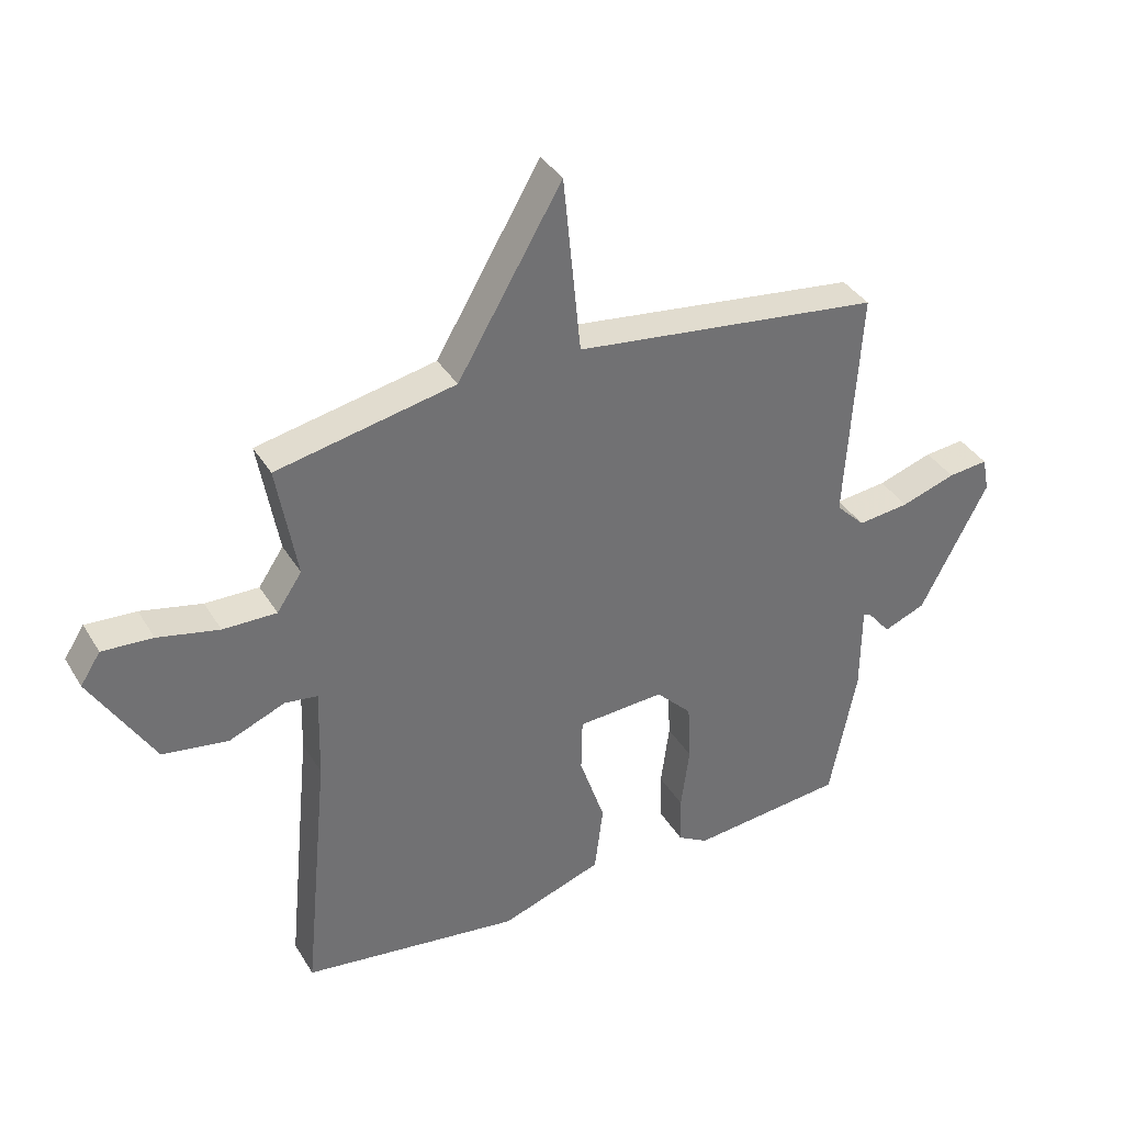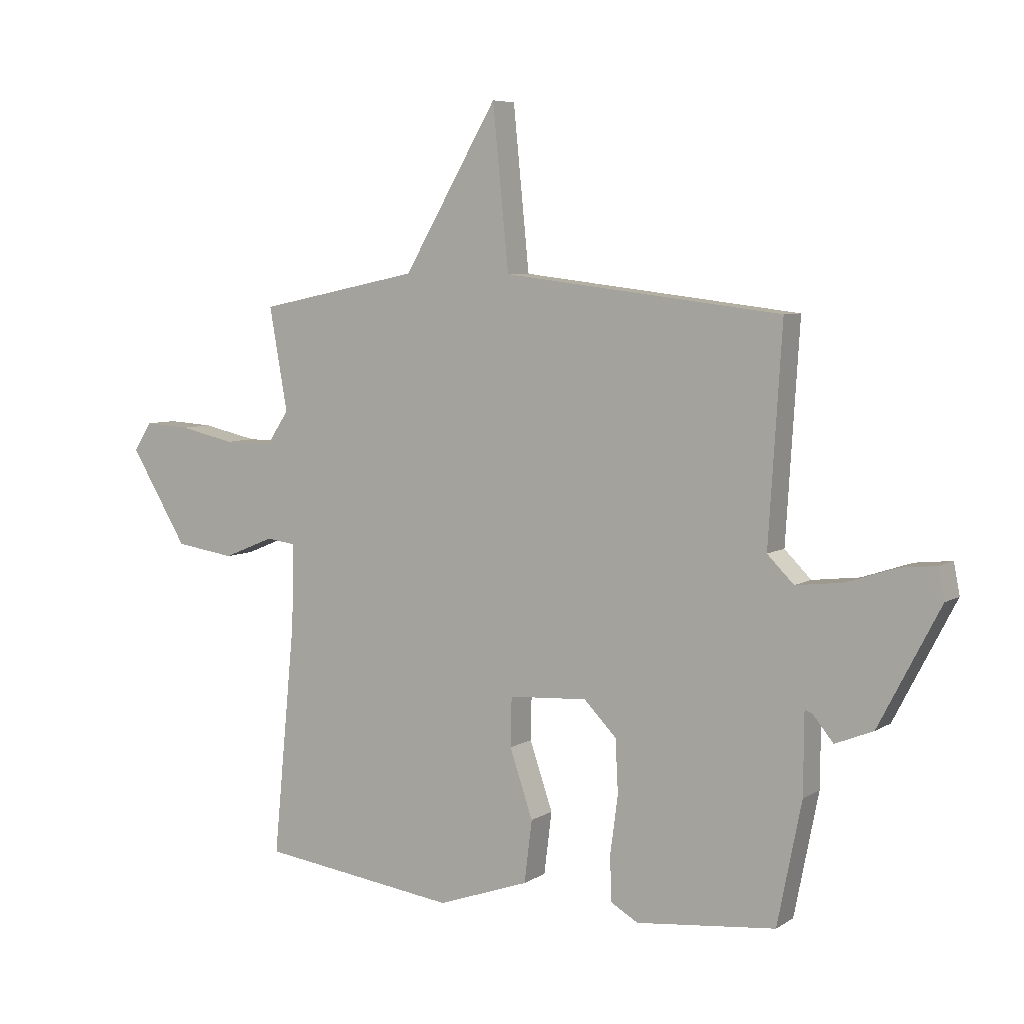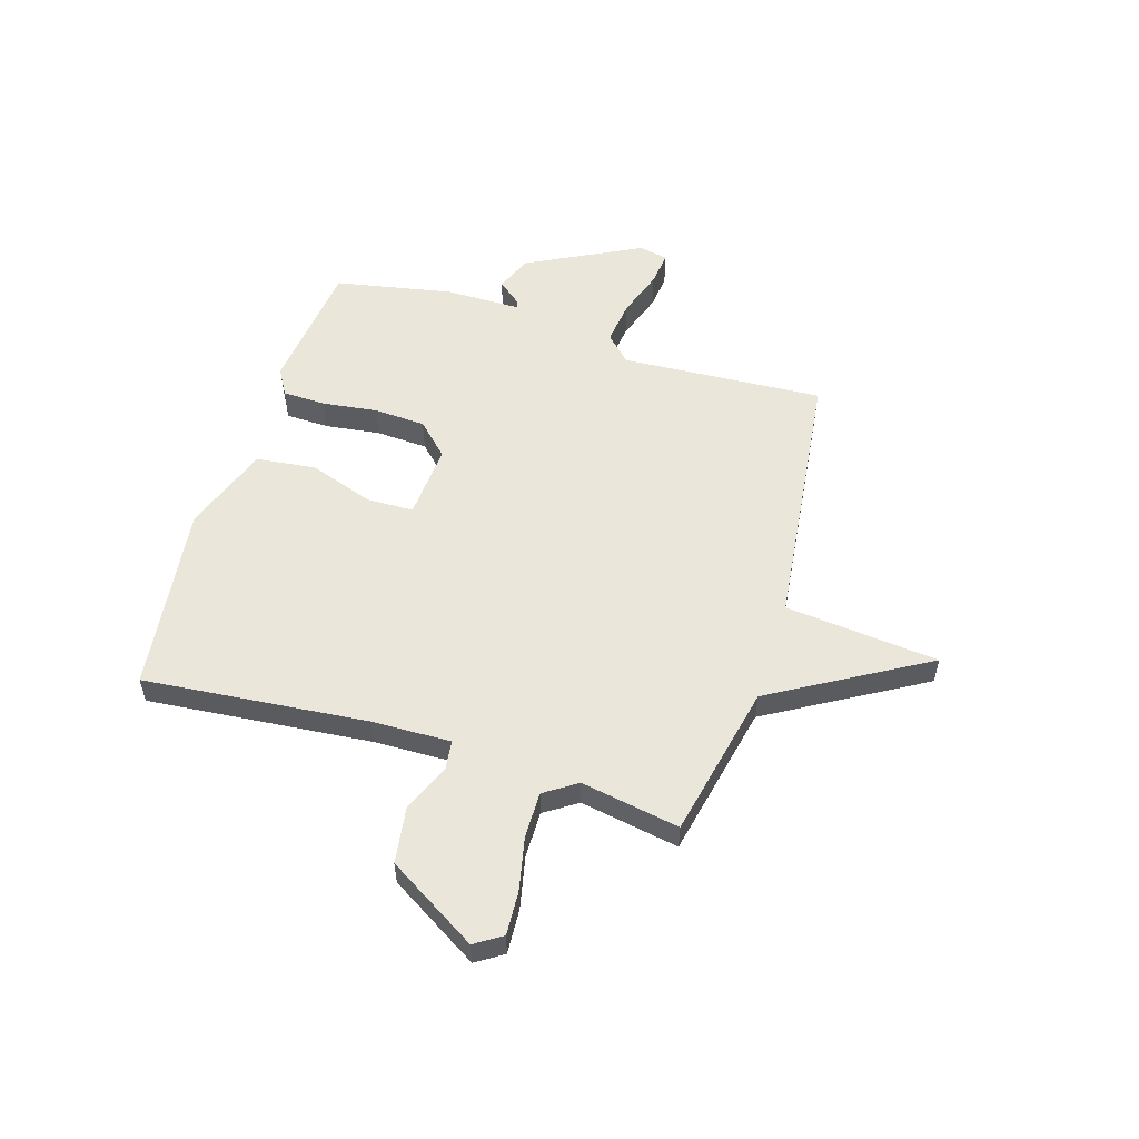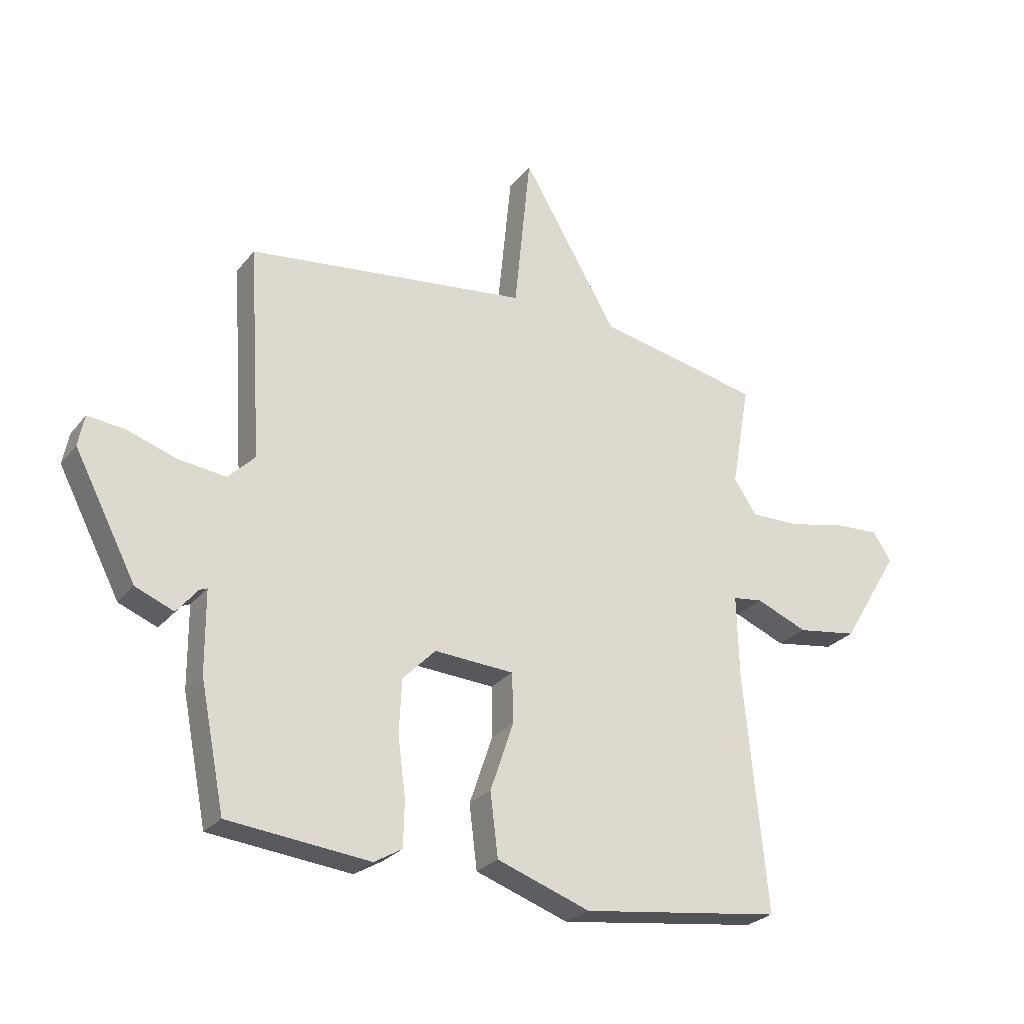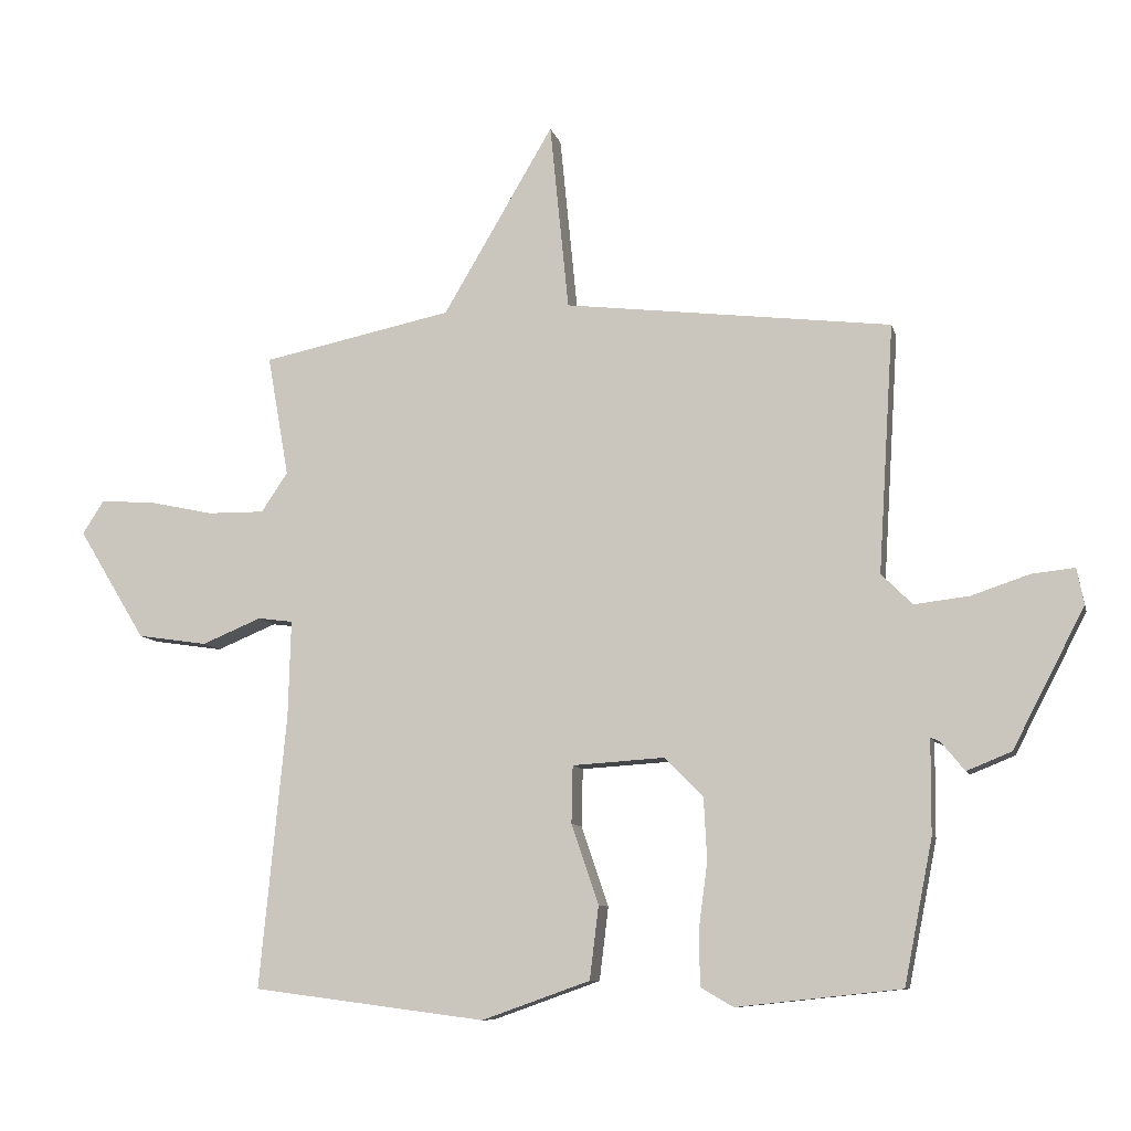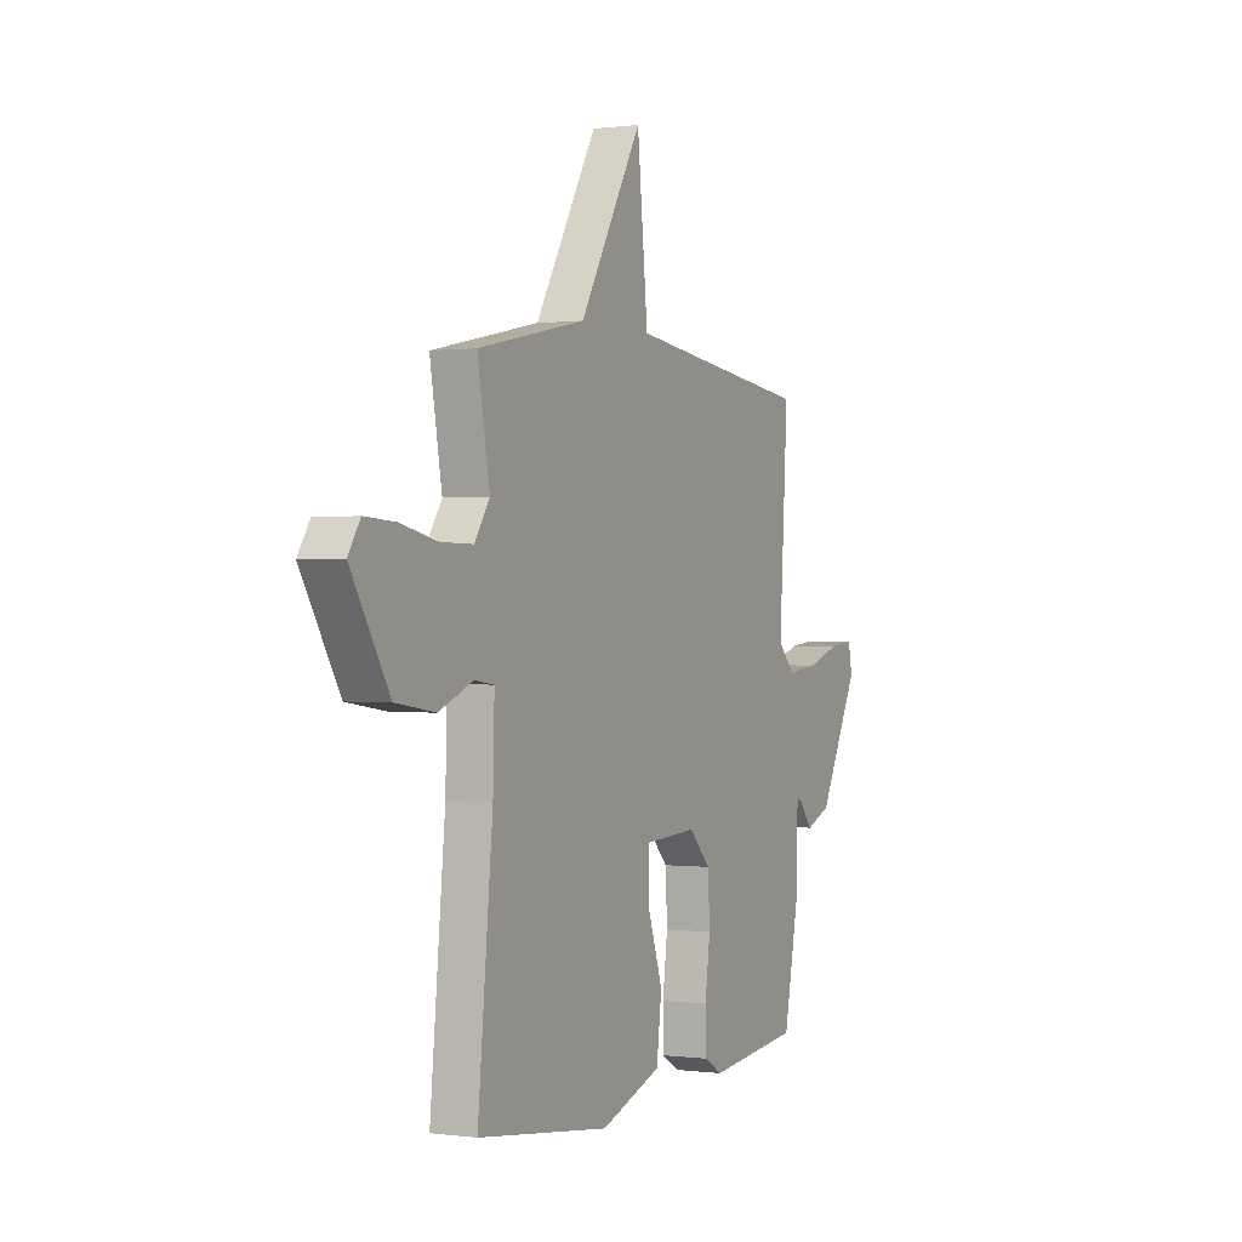
<metadata>
{"format":"obj","ext":"obj","renderer":"f3d","projection":"perspective","resolution":1024,"background":"white","views":[{"elev":36.8,"azim":-27.6,"up":"+Z"},{"elev":6.3,"azim":30.1,"up":"+Z"},{"elev":54.7,"azim":-72.7,"up":"+Y"},{"elev":-26.3,"azim":150.5,"up":"+Z"},{"elev":-9.2,"azim":13.1,"up":"+Z"},{"elev":0.3,"azim":-63.7,"up":"+Z"}]}
</metadata>
<code>
v -0.5 0.07 0.5
v -0.206 0.07 0.561
v -0.035 0.07 0.852
v -0.006 0.07 0.561
v 0.5 0.07 0.5
v 0.476 0.07 0.116
v 0.524 0.07 0.068
v 0.609 0.07 0.078
v 0.699 0.07 0.108
v 0.765 0.07 0.115
v 0.776 0.07 0.059
v 0.665 0.07 -0.155
v 0.596 0.07 -0.183
v 0.559 0.07 -0.138
v 0.545 0.07 -0.132
v 0.544 0.07 -0.278
v 0.5 0.07 -0.5
v 0.246 0.07 -0.527
v 0.196 0.07 -0.498
v 0.194 0.07 -0.416
v 0.208 0.07 -0.311
v 0.203 0.07 -0.214
v 0.144 0.07 -0.154
v 0.001 0.07 -0.163
v -0.001 0.07 -0.252
v 0.041 0.07 -0.375
v 0.027 0.07 -0.488
v -0.14 0.07 -0.547
v -0.5 0.07 -0.5
v -0.459 0.07 -0.077
v -0.455 0.07 0.073
v -0.509 0.07 0.08
v -0.601 0.07 0.042
v -0.709 0.07 0.058
v -0.813 0.07 0.229
v -0.78 0.07 0.28
v -0.697 0.07 0.275
v -0.596 0.07 0.253
v -0.508 0.07 0.252
v -0.467 0.07 0.313
v -0.5 0 0.5
v -0.206 0 0.561
v -0.035 0 0.852
v -0.006 0 0.561
v 0.5 0 0.5
v 0.476 0 0.116
v 0.524 0 0.068
v 0.609 0 0.078
v 0.699 0 0.108
v 0.765 0 0.115
v 0.776 0 0.059
v 0.665 0 -0.155
v 0.596 0 -0.183
v 0.559 0 -0.138
v 0.545 0 -0.132
v 0.544 0 -0.278
v 0.5 0 -0.5
v 0.246 0 -0.527
v 0.196 0 -0.498
v 0.194 0 -0.416
v 0.208 0 -0.311
v 0.203 0 -0.214
v 0.144 0 -0.154
v 0.001 0 -0.163
v -0.001 0 -0.252
v 0.041 0 -0.375
v 0.027 0 -0.488
v -0.14 0 -0.547
v -0.5 0 -0.5
v -0.459 0 -0.077
v -0.455 0 0.073
v -0.509 0 0.08
v -0.601 0 0.042
v -0.709 0 0.058
v -0.813 0 0.229
v -0.78 0 0.28
v -0.697 0 0.275
v -0.596 0 0.253
v -0.508 0 0.252
v -0.467 0 0.313
f 36 37 38
f 35 36 38
f 34 35 38
f 33 34 38
f 32 33 38
f 31 32 38 39
f 28 29 30
f 27 28 30
f 26 27 30
f 25 26 30
f 24 25 30 31
f 31 39 40
f 24 31 40
f 23 24 40
f 19 20 21
f 18 19 21
f 17 18 21
f 16 17 21
f 15 16 21
f 15 21 22
f 12 13 14
f 11 12 14
f 10 11 14
f 9 10 14
f 8 9 14
f 7 8 14 15
f 15 22 23
f 7 15 23
f 6 7 23
f 2 3 4
f 6 23 40
f 5 6 40
f 4 5 40
f 2 4 40
f 1 2 40
f 78 77 76
f 78 76 75
f 78 75 74
f 78 74 73
f 78 73 72
f 79 78 72 71
f 70 69 68
f 70 68 67
f 70 67 66
f 70 66 65
f 71 70 65 64
f 80 79 71
f 80 71 64
f 80 64 63
f 61 60 59
f 61 59 58
f 61 58 57
f 61 57 56
f 61 56 55
f 62 61 55
f 54 53 52
f 54 52 51
f 54 51 50
f 54 50 49
f 54 49 48
f 55 54 48 47
f 63 62 55
f 63 55 47
f 63 47 46
f 44 43 42
f 80 63 46
f 80 46 45
f 80 45 44
f 80 44 42
f 80 42 41
f 1 41 42 2
f 2 42 43 3
f 3 43 44 4
f 4 44 45 5
f 5 45 46 6
f 6 46 47 7
f 7 47 48 8
f 8 48 49 9
f 9 49 50 10
f 10 50 51 11
f 11 51 52 12
f 12 52 53 13
f 13 53 54 14
f 14 54 55 15
f 15 55 56 16
f 16 56 57 17
f 17 57 58 18
f 18 58 59 19
f 19 59 60 20
f 20 60 61 21
f 21 61 62 22
f 22 62 63 23
f 23 63 64 24
f 24 64 65 25
f 25 65 66 26
f 26 66 67 27
f 27 67 68 28
f 28 68 69 29
f 29 69 70 30
f 30 70 71 31
f 31 71 72 32
f 32 72 73 33
f 33 73 74 34
f 34 74 75 35
f 35 75 76 36
f 36 76 77 37
f 37 77 78 38
f 38 78 79 39
f 39 79 80 40
f 40 80 41 1

</code>
